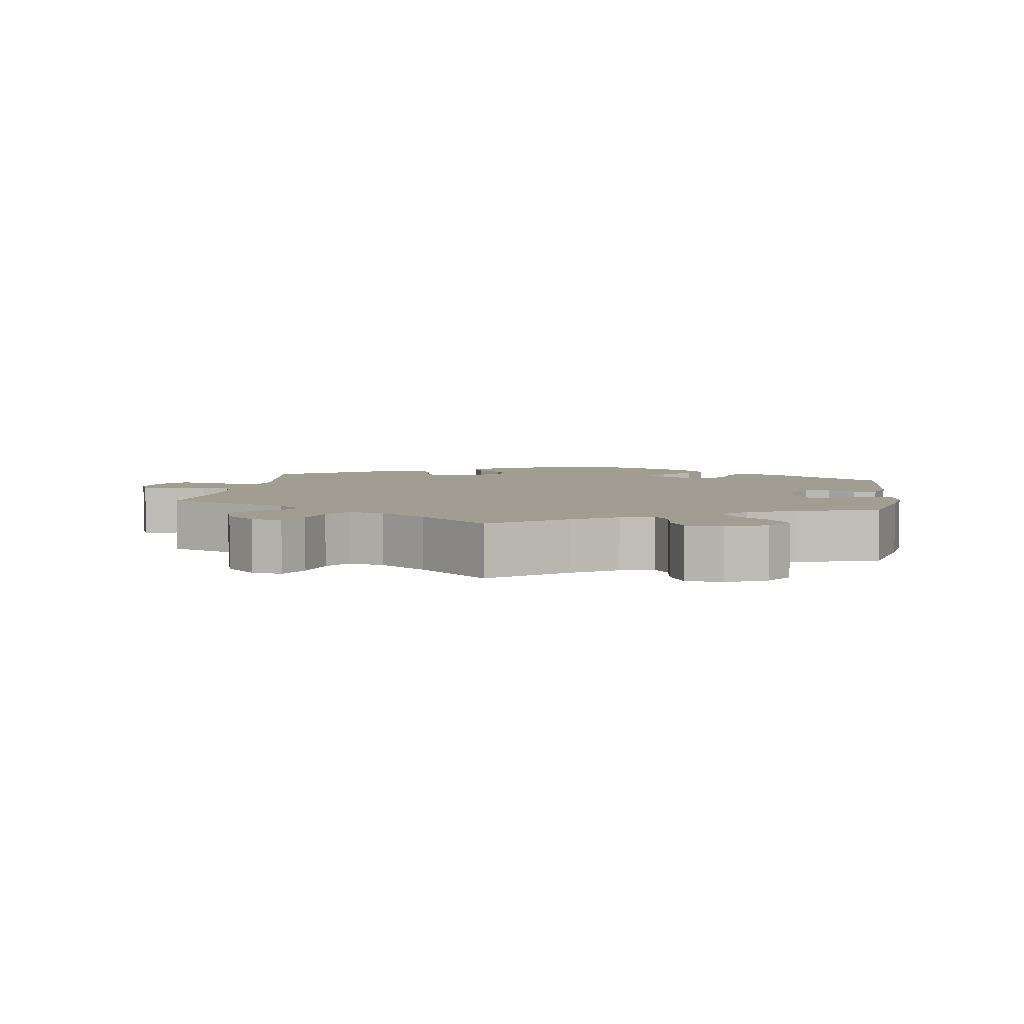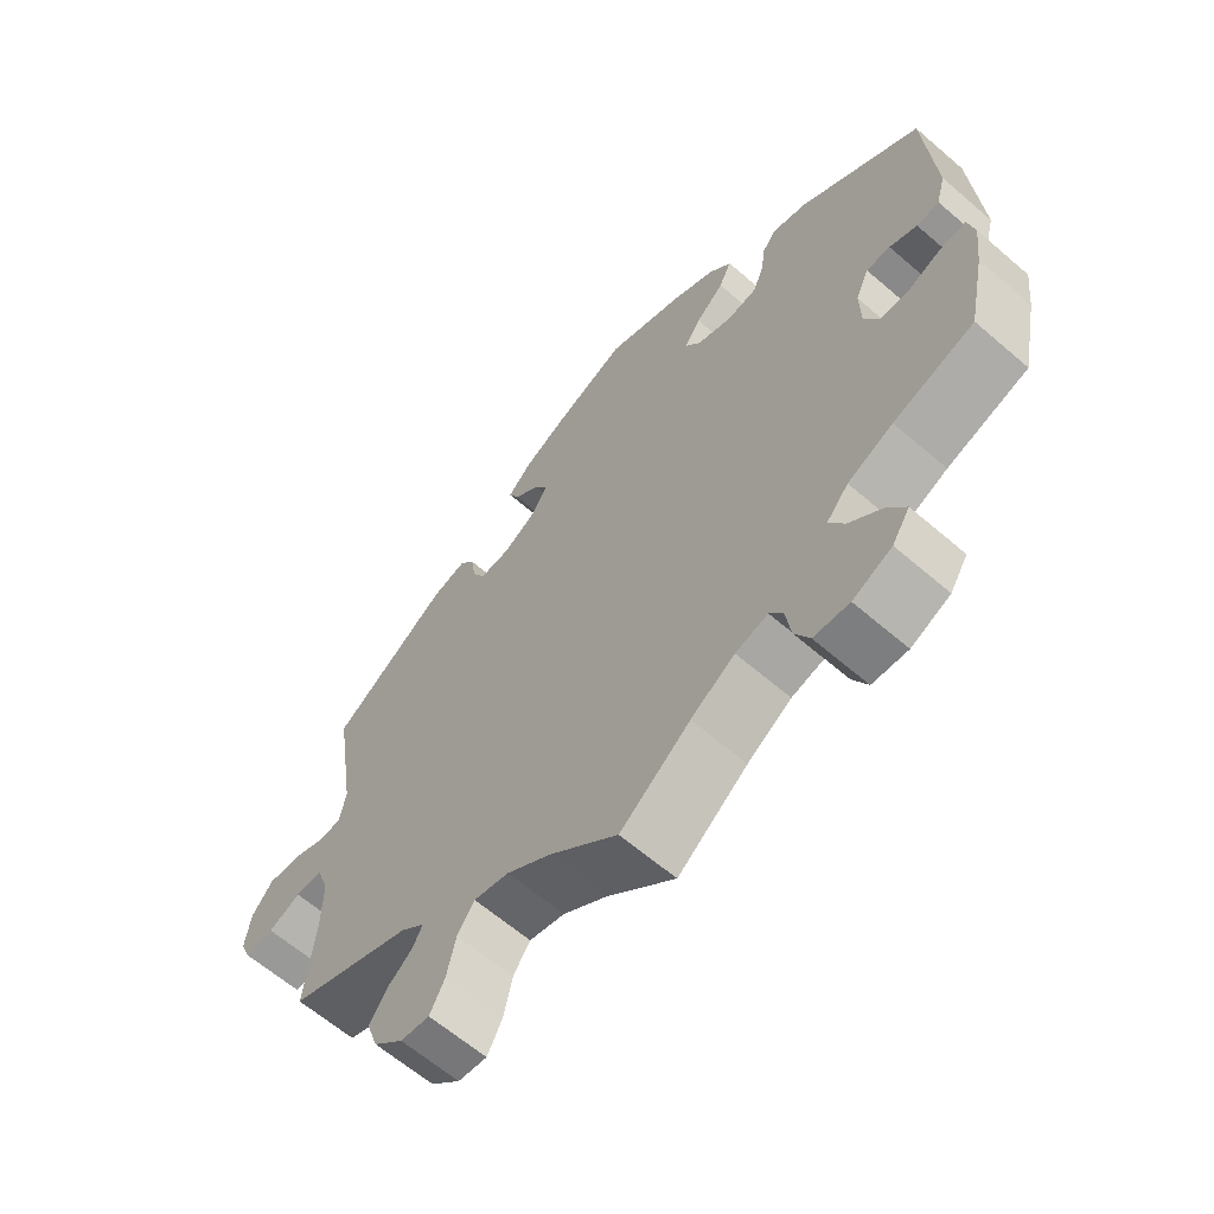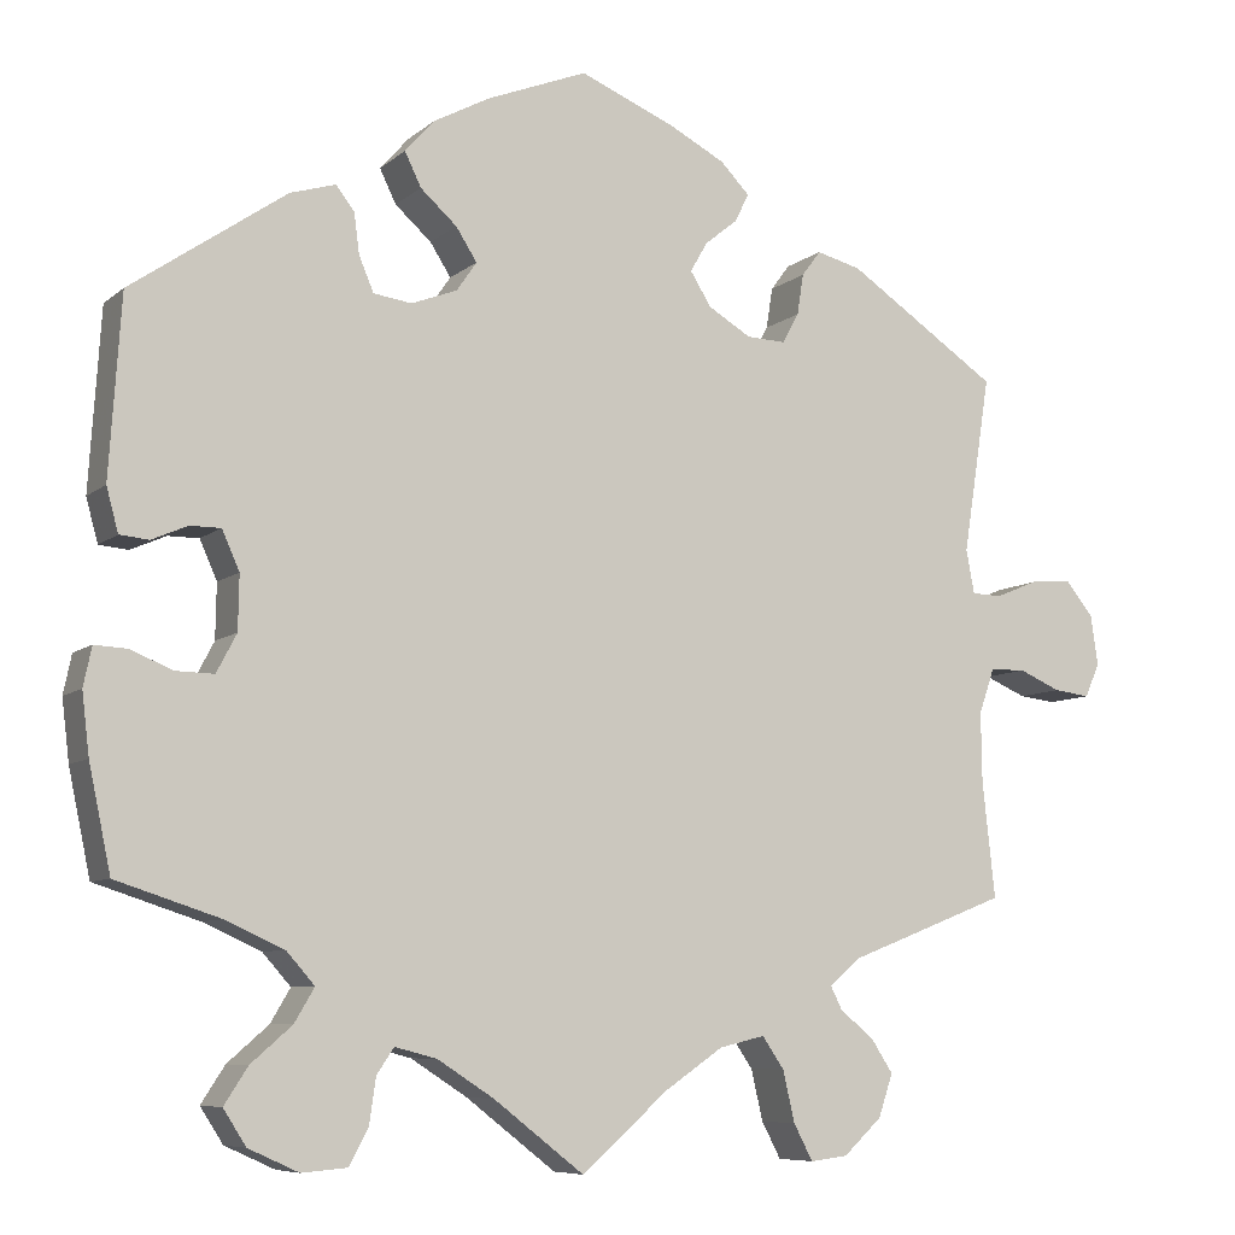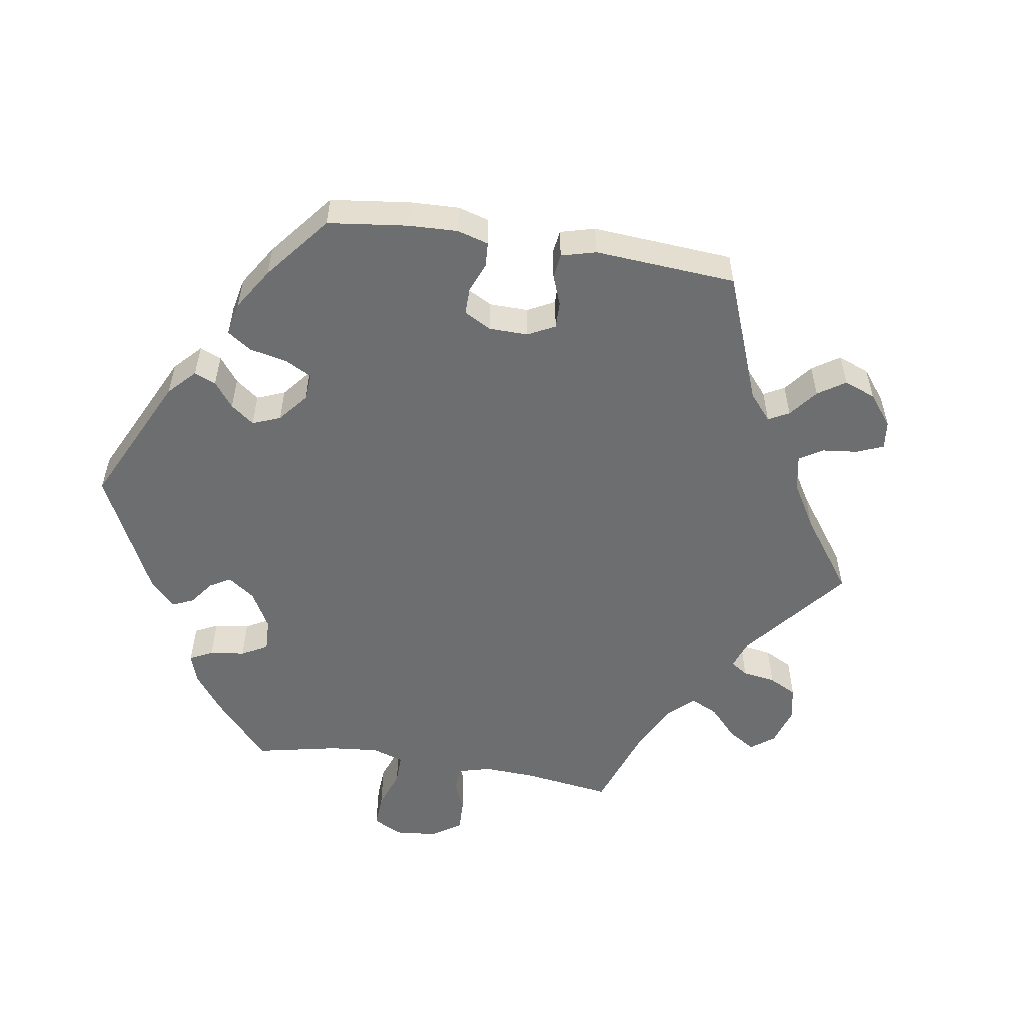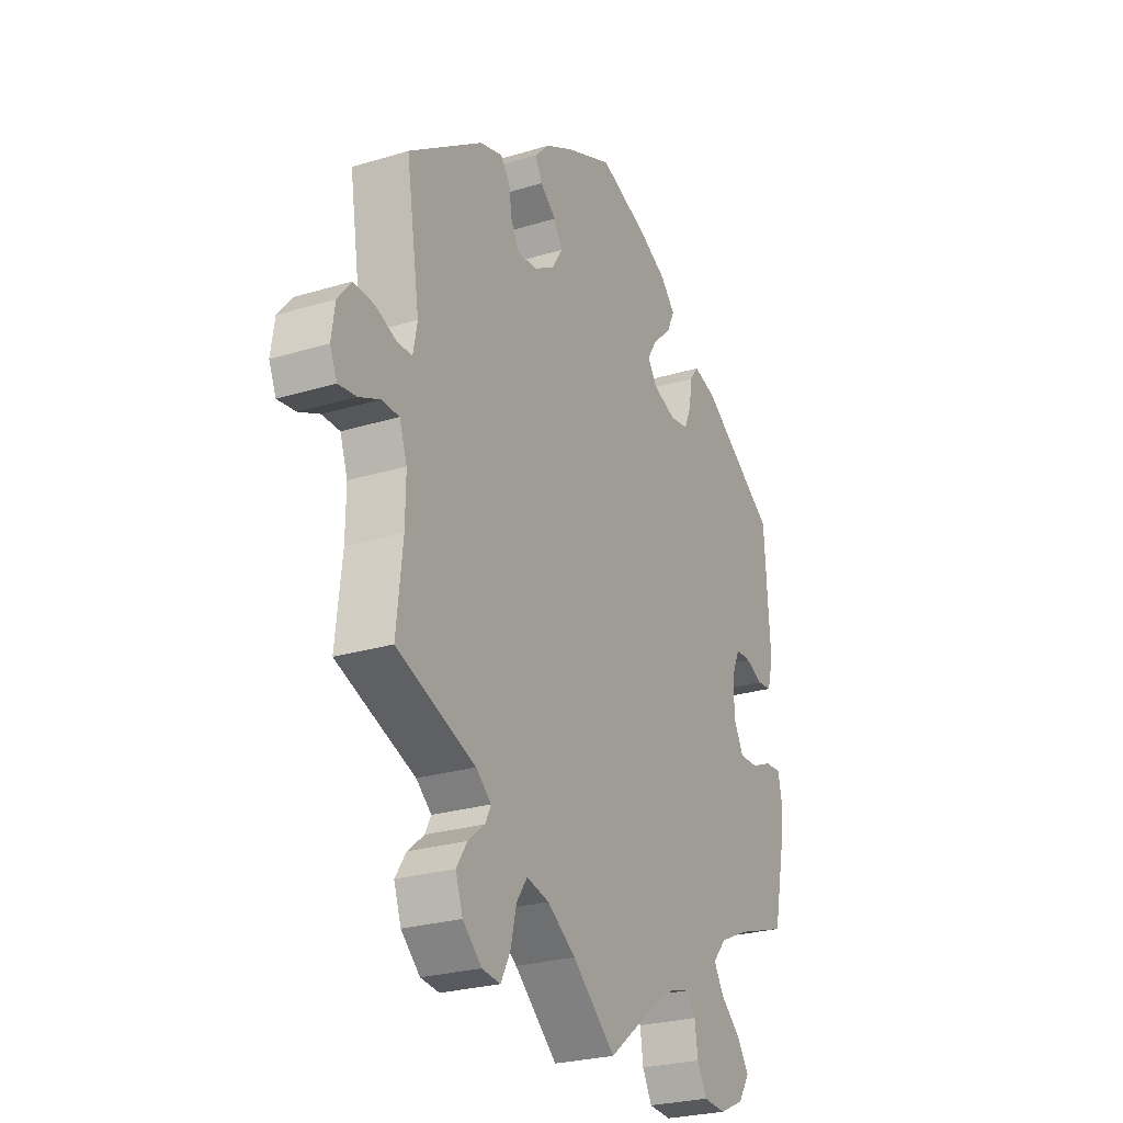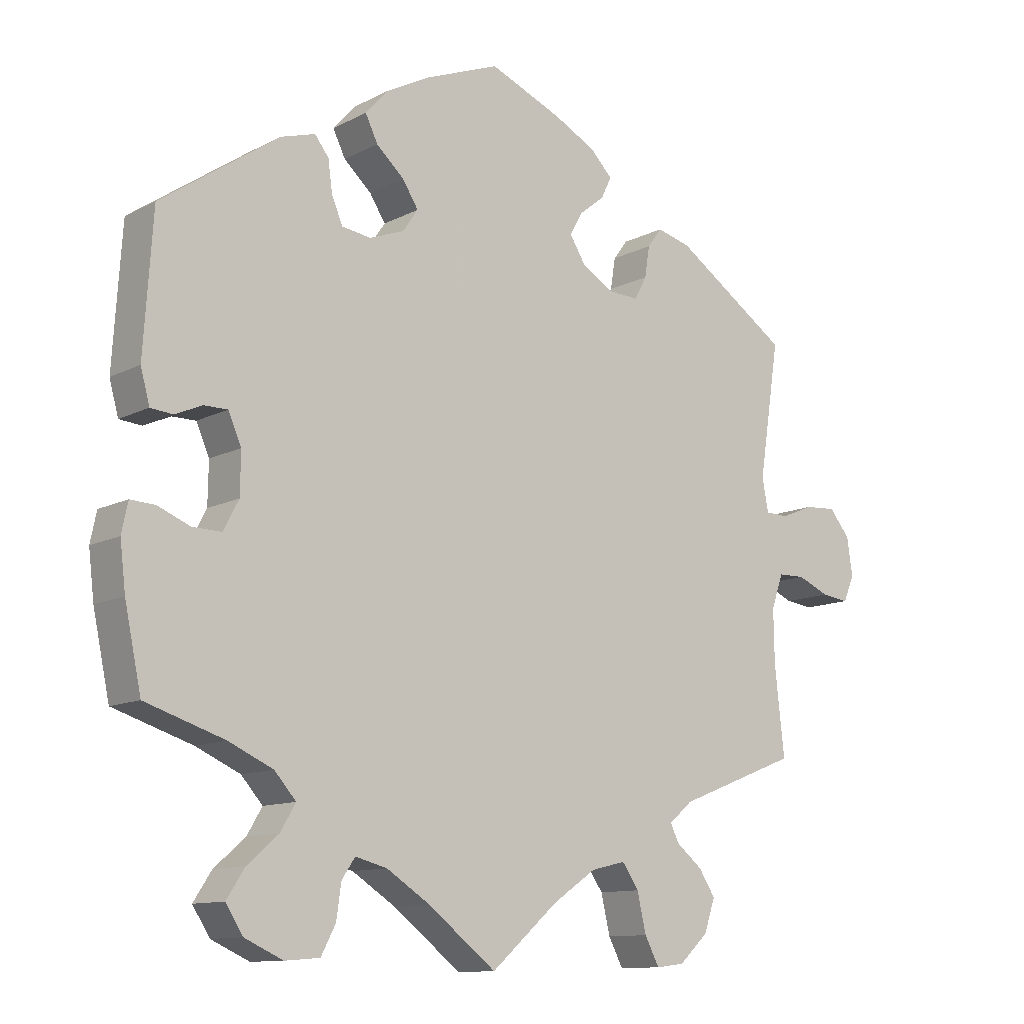
<metadata>
{"format":"obj","ext":"obj","renderer":"f3d","projection":"perspective","resolution":1024,"background":"white","views":[{"elev":4.9,"azim":-170.9,"up":"+Y"},{"elev":-63.1,"azim":-131.1,"up":"+Z"},{"elev":-7.7,"azim":-26.0,"up":"+Z"},{"elev":-54.2,"azim":20.7,"up":"+Y"},{"elev":-25.6,"azim":116.1,"up":"+Z"},{"elev":-11.5,"azim":-38.9,"up":"+Z"}]}
</metadata>
<code>
v -0.524 0.07 -0.175
v -0.532 0.07 -0.108
v -0.523 0.07 -0.065
v -0.487 0.07 -0.067
v -0.441 0.07 -0.086
v -0.399 0.07 -0.087
v -0.377 0.07 -0.045
v -0.376 0.07 0.015
v -0.395 0.07 0.058
v -0.429 0.07 0.058
v -0.468 0.07 0.041
v -0.5 0.07 0.044
v -0.513 0.07 0.092
v -0.5 0.07 0.289
v -0.33 0.07 0.406
v -0.28 0.07 0.421
v -0.26 0.07 0.395
v -0.254 0.07 0.35
v -0.238 0.07 0.312
v -0.196 0.07 0.306
v -0.146 0.07 0.325
v -0.124 0.07 0.357
v -0.147 0.07 0.393
v -0.187 0.07 0.429
v -0.205 0.07 0.466
v -0.173 0.07 0.502
v -0.111 0.07 0.535
v -0.001 0.07 0.578
v 0.104 0.07 0.534
v 0.165 0.07 0.502
v 0.197 0.07 0.469
v 0.182 0.07 0.438
v 0.146 0.07 0.409
v 0.127 0.07 0.376
v 0.15 0.07 0.339
v 0.197 0.07 0.311
v 0.24 0.07 0.309
v 0.258 0.07 0.342
v 0.265 0.07 0.387
v 0.286 0.07 0.415
v 0.335 0.07 0.402
v 0.501 0.07 0.29
v 0.471 0.07 0.096
v 0.48 0.07 0.048
v 0.513 0.07 0.047
v 0.56 0.07 0.066
v 0.606 0.07 0.069
v 0.636 0.07 0.032
v 0.644 0.07 -0.023
v 0.628 0.07 -0.06
v 0.588 0.07 -0.055
v 0.542 0.07 -0.035
v 0.503 0.07 -0.036
v 0.486 0.07 -0.085
v 0.487 0.07 -0.161
v 0.501 0.07 -0.289
v 0.326 0.07 -0.357
v 0.292 0.07 -0.386
v 0.305 0.07 -0.412
v 0.342 0.07 -0.442
v 0.366 0.07 -0.479
v 0.35 0.07 -0.526
v 0.308 0.07 -0.565
v 0.267 0.07 -0.57
v 0.246 0.07 -0.53
v 0.233 0.07 -0.474
v 0.209 0.07 -0.439
v 0.159 0.07 -0.451
v 0.096 0.07 -0.494
v 0 0.07 -0.578
v -0.099 0.07 -0.501
v -0.161 0.07 -0.461
v -0.207 0.07 -0.449
v -0.226 0.07 -0.477
v -0.233 0.07 -0.526
v -0.254 0.07 -0.566
v -0.304 0.07 -0.57
v -0.359 0.07 -0.545
v -0.384 0.07 -0.506
v -0.358 0.07 -0.466
v -0.313 0.07 -0.427
v -0.291 0.07 -0.39
v -0.322 0.07 -0.355
v -0.386 0.07 -0.326
v -0.5 0.07 -0.289
v -0.524 0 -0.175
v -0.532 0 -0.108
v -0.523 0 -0.065
v -0.487 0 -0.067
v -0.441 0 -0.086
v -0.399 0 -0.087
v -0.377 0 -0.045
v -0.376 0 0.015
v -0.395 0 0.058
v -0.429 0 0.058
v -0.468 0 0.041
v -0.5 0 0.044
v -0.513 0 0.092
v -0.5 0 0.289
v -0.33 0 0.406
v -0.28 0 0.421
v -0.26 0 0.395
v -0.254 0 0.35
v -0.238 0 0.312
v -0.196 0 0.306
v -0.146 0 0.325
v -0.124 0 0.357
v -0.147 0 0.393
v -0.187 0 0.429
v -0.205 0 0.466
v -0.173 0 0.502
v -0.111 0 0.535
v -0.001 0 0.578
v 0.104 0 0.534
v 0.165 0 0.502
v 0.197 0 0.469
v 0.182 0 0.438
v 0.146 0 0.409
v 0.127 0 0.376
v 0.15 0 0.339
v 0.197 0 0.311
v 0.24 0 0.309
v 0.258 0 0.342
v 0.265 0 0.387
v 0.286 0 0.415
v 0.335 0 0.402
v 0.501 0 0.29
v 0.471 0 0.096
v 0.48 0 0.048
v 0.513 0 0.047
v 0.56 0 0.066
v 0.606 0 0.069
v 0.636 0 0.032
v 0.644 0 -0.023
v 0.628 0 -0.06
v 0.588 0 -0.055
v 0.542 0 -0.035
v 0.503 0 -0.036
v 0.486 0 -0.085
v 0.487 0 -0.161
v 0.501 0 -0.289
v 0.326 0 -0.357
v 0.292 0 -0.386
v 0.305 0 -0.412
v 0.342 0 -0.442
v 0.366 0 -0.479
v 0.35 0 -0.526
v 0.308 0 -0.565
v 0.267 0 -0.57
v 0.246 0 -0.53
v 0.233 0 -0.474
v 0.209 0 -0.439
v 0.159 0 -0.451
v 0.096 0 -0.494
v 0 0 -0.578
v -0.099 0 -0.501
v -0.161 0 -0.461
v -0.207 0 -0.449
v -0.226 0 -0.477
v -0.233 0 -0.526
v -0.254 0 -0.566
v -0.304 0 -0.57
v -0.359 0 -0.545
v -0.384 0 -0.506
v -0.358 0 -0.466
v -0.313 0 -0.427
v -0.291 0 -0.39
v -0.322 0 -0.355
v -0.386 0 -0.326
v -0.5 0 -0.289
f 84 85 1 2
f 83 84 2 3
f 82 83 3 4
f 78 79 80 81
f 78 81 82
f 77 78 82
f 74 75 76 77
f 73 74 77 82
f 72 73 82 4
f 69 70 71
f 68 69 71 72
f 67 68 72 4
f 63 64 65 66
f 63 66 67
f 62 63 67
f 59 60 61 62
f 58 59 62 67
f 57 58 67
f 55 56 57
f 54 55 57 67
f 53 54 67
f 49 50 51 52
f 49 52 53
f 48 49 53
f 45 46 47 48
f 44 45 48 53
f 40 41 42 43
f 38 39 40 43
f 37 38 43 44
f 36 37 44 53
f 30 31 32 33
f 30 33 34
f 29 30 34
f 28 29 34
f 27 28 34 35
f 23 24 25 26
f 22 23 26 27
f 15 16 17 18
f 15 18 19
f 14 15 19
f 13 14 19 20
f 10 11 12 13
f 9 10 13 20
f 67 4 5
f 67 5 6
f 35 36 53 67
f 22 27 35 67
f 21 22 67 6
f 8 9 20 21
f 7 8 21
f 6 7 21
f 87 86 170 169
f 88 87 169 168
f 89 88 168 167
f 166 165 164 163
f 167 166 163
f 167 163 162
f 162 161 160 159
f 167 162 159 158
f 89 167 158 157
f 156 155 154
f 157 156 154 153
f 89 157 153 152
f 151 150 149 148
f 152 151 148
f 152 148 147
f 147 146 145 144
f 152 147 144 143
f 152 143 142
f 142 141 140
f 152 142 140 139
f 152 139 138
f 137 136 135 134
f 138 137 134
f 138 134 133
f 133 132 131 130
f 138 133 130 129
f 128 127 126 125
f 128 125 124 123
f 129 128 123 122
f 138 129 122 121
f 118 117 116 115
f 119 118 115
f 119 115 114
f 119 114 113
f 120 119 113 112
f 111 110 109 108
f 112 111 108 107
f 103 102 101 100
f 104 103 100
f 104 100 99
f 105 104 99 98
f 98 97 96 95
f 105 98 95 94
f 90 89 152
f 91 90 152
f 152 138 121 120
f 152 120 112 107
f 91 152 107 106
f 106 105 94 93
f 106 93 92
f 106 92 91
f 1 86 87 2
f 2 87 88 3
f 3 88 89 4
f 4 89 90 5
f 5 90 91 6
f 6 91 92 7
f 7 92 93 8
f 8 93 94 9
f 9 94 95 10
f 10 95 96 11
f 11 96 97 12
f 12 97 98 13
f 13 98 99 14
f 14 99 100 15
f 15 100 101 16
f 16 101 102 17
f 17 102 103 18
f 18 103 104 19
f 19 104 105 20
f 20 105 106 21
f 21 106 107 22
f 22 107 108 23
f 23 108 109 24
f 24 109 110 25
f 25 110 111 26
f 26 111 112 27
f 27 112 113 28
f 28 113 114 29
f 29 114 115 30
f 30 115 116 31
f 31 116 117 32
f 32 117 118 33
f 33 118 119 34
f 34 119 120 35
f 35 120 121 36
f 36 121 122 37
f 37 122 123 38
f 38 123 124 39
f 39 124 125 40
f 40 125 126 41
f 41 126 127 42
f 42 127 128 43
f 43 128 129 44
f 44 129 130 45
f 45 130 131 46
f 46 131 132 47
f 47 132 133 48
f 48 133 134 49
f 49 134 135 50
f 50 135 136 51
f 51 136 137 52
f 52 137 138 53
f 53 138 139 54
f 54 139 140 55
f 55 140 141 56
f 56 141 142 57
f 57 142 143 58
f 58 143 144 59
f 59 144 145 60
f 60 145 146 61
f 61 146 147 62
f 62 147 148 63
f 63 148 149 64
f 64 149 150 65
f 65 150 151 66
f 66 151 152 67
f 67 152 153 68
f 68 153 154 69
f 69 154 155 70
f 70 155 156 71
f 71 156 157 72
f 72 157 158 73
f 73 158 159 74
f 74 159 160 75
f 75 160 161 76
f 76 161 162 77
f 77 162 163 78
f 78 163 164 79
f 79 164 165 80
f 80 165 166 81
f 81 166 167 82
f 82 167 168 83
f 83 168 169 84
f 84 169 170 85
f 85 170 86 1

</code>
